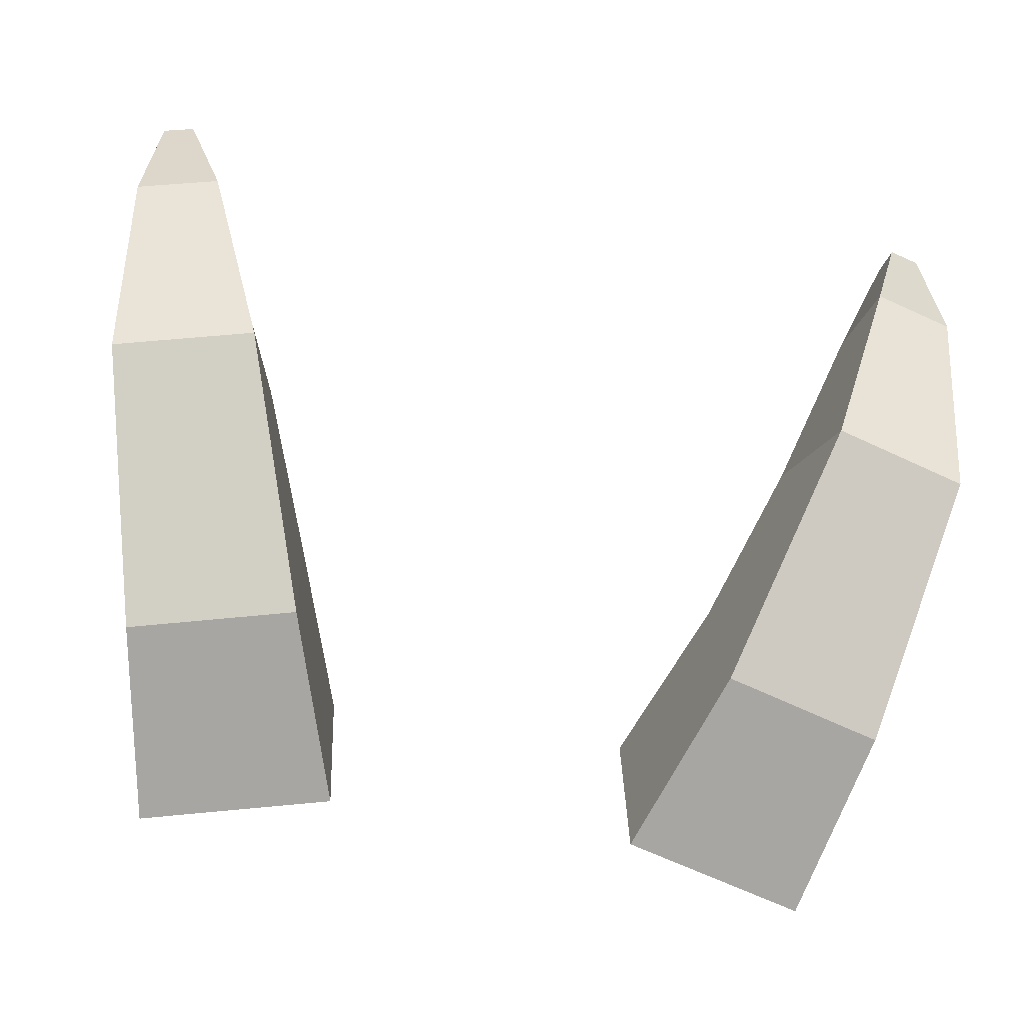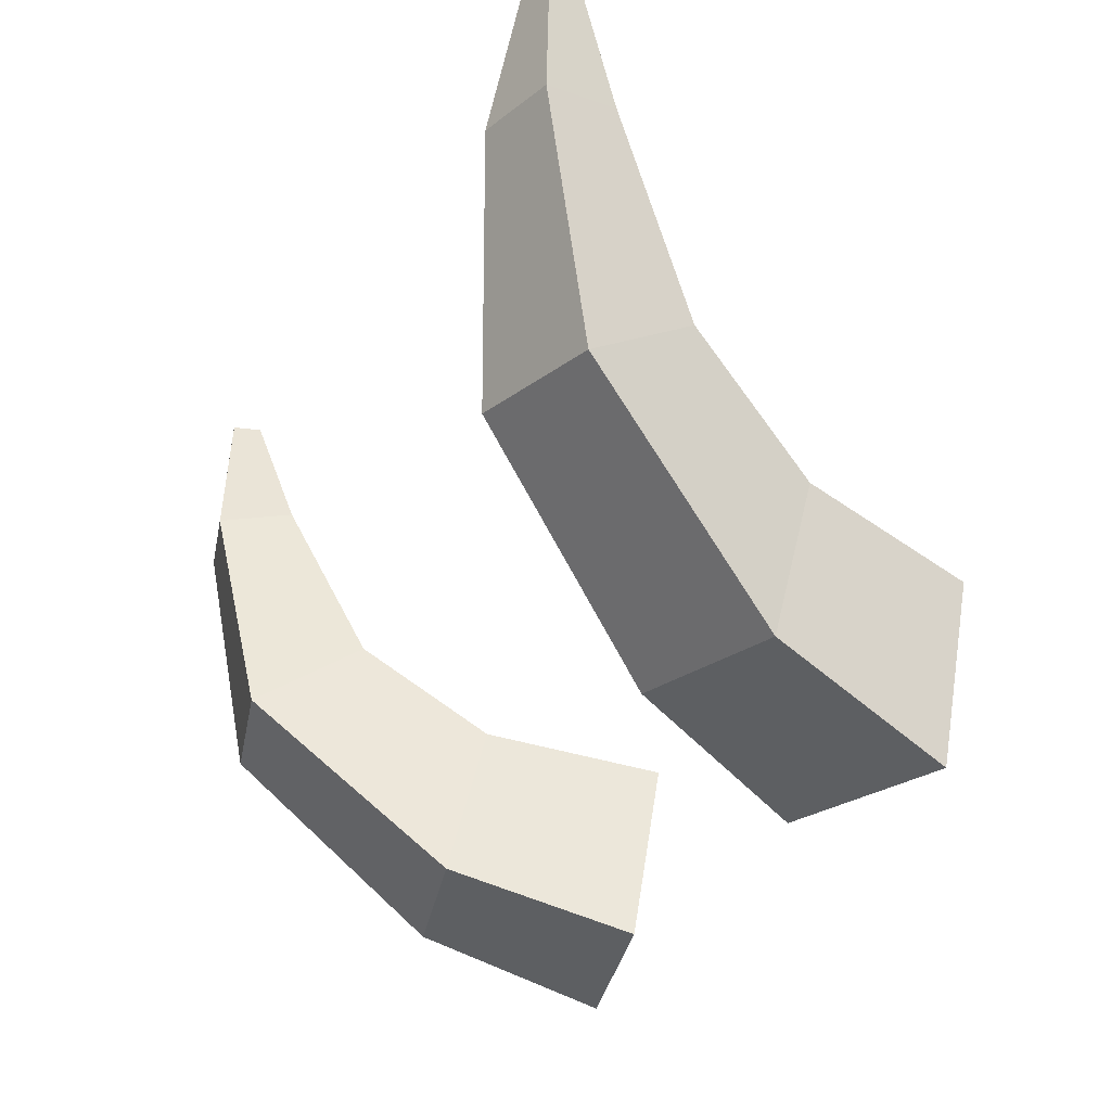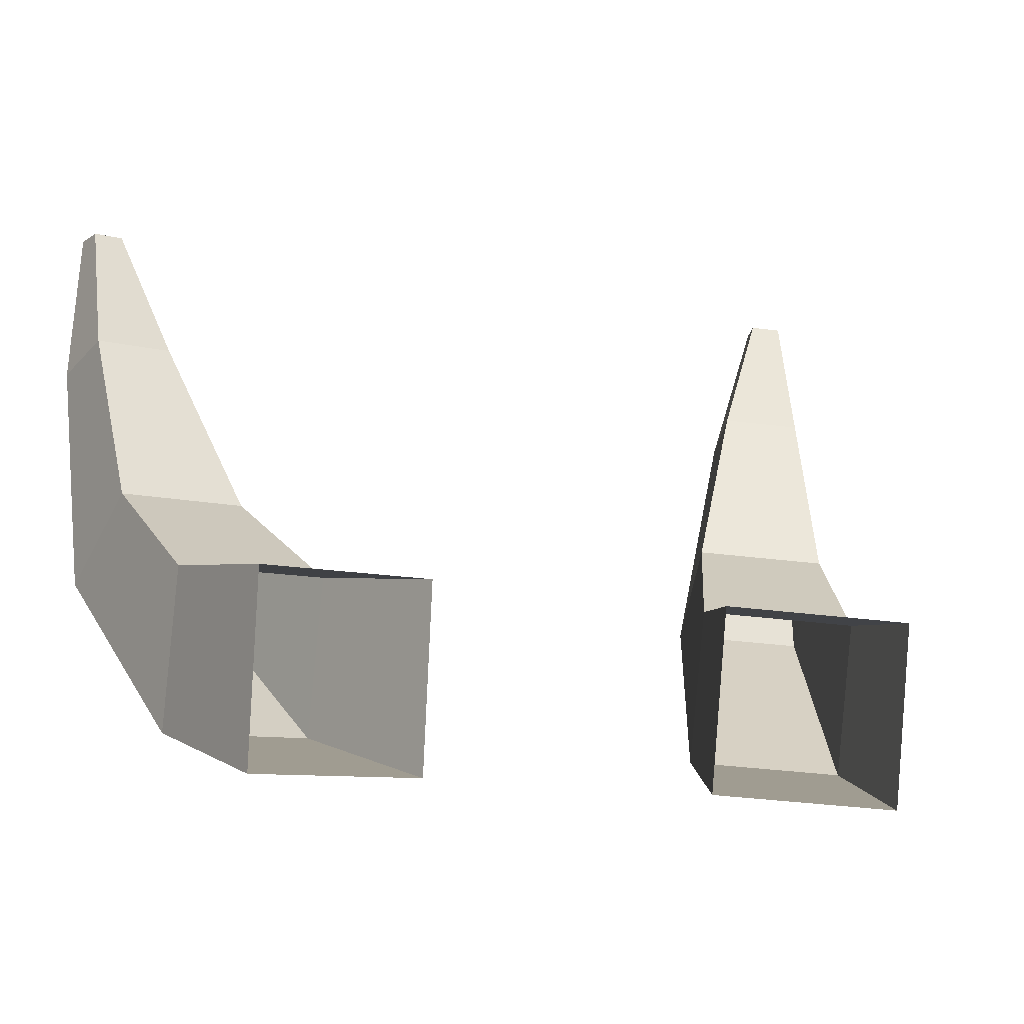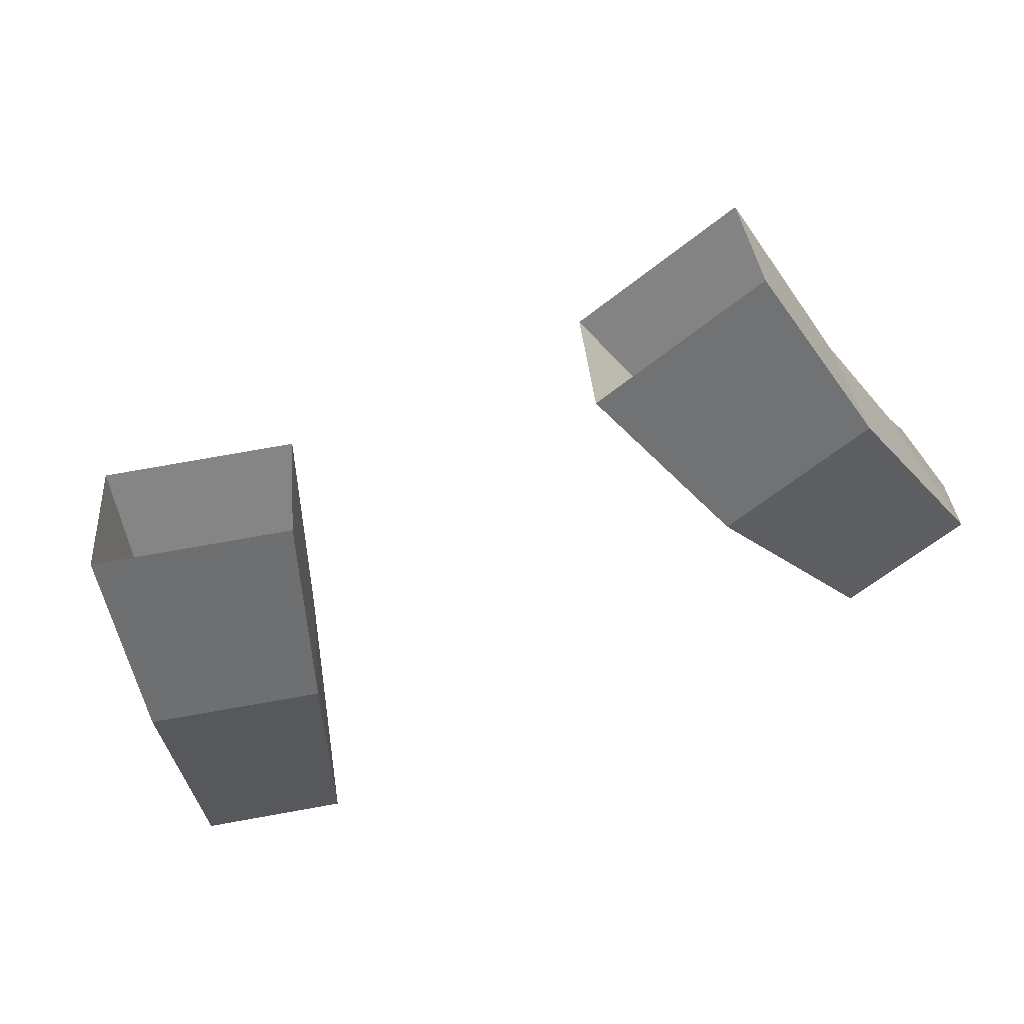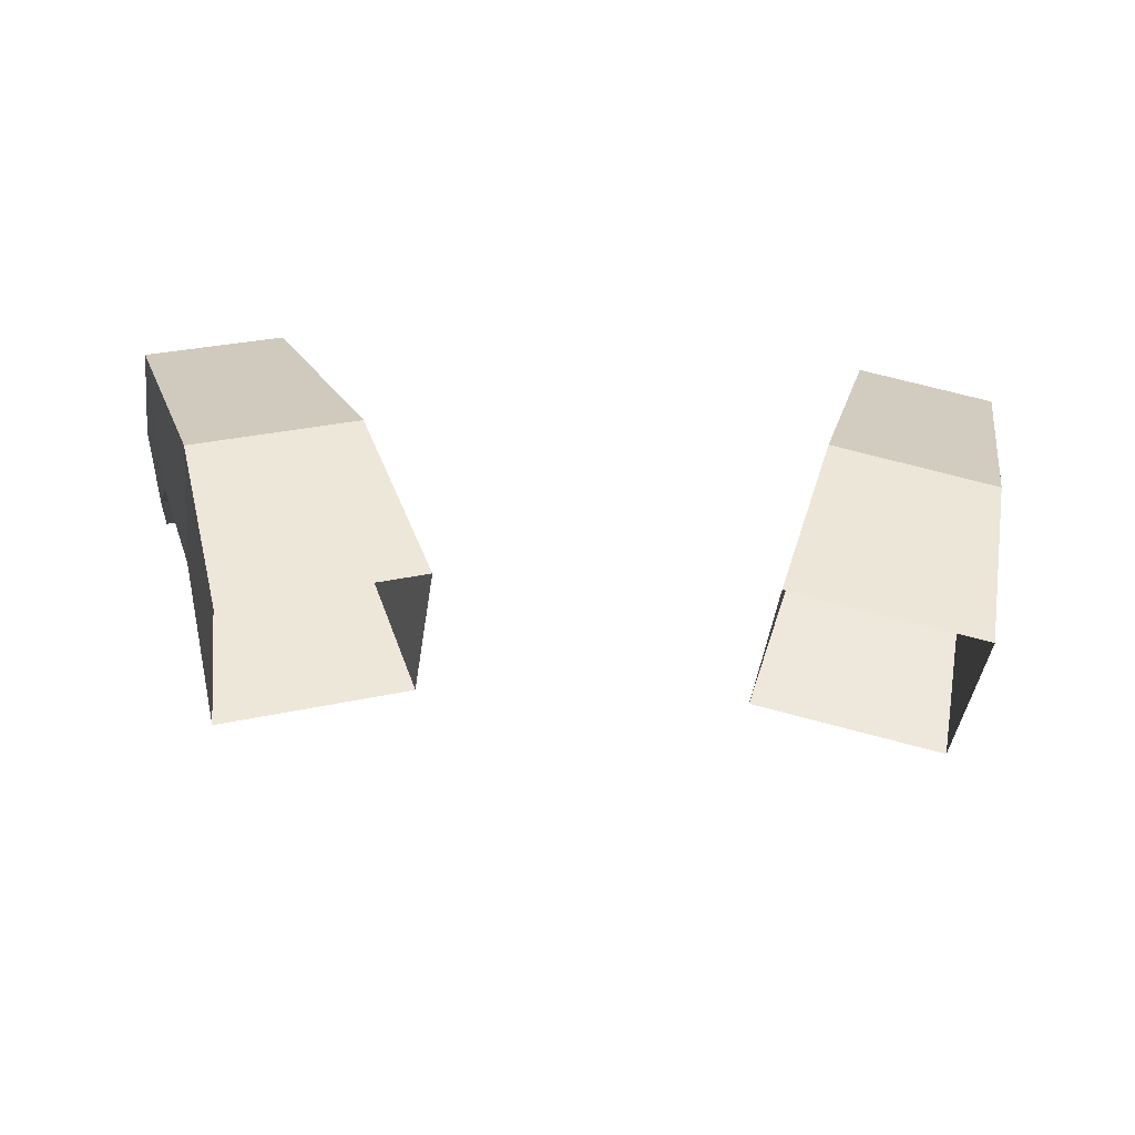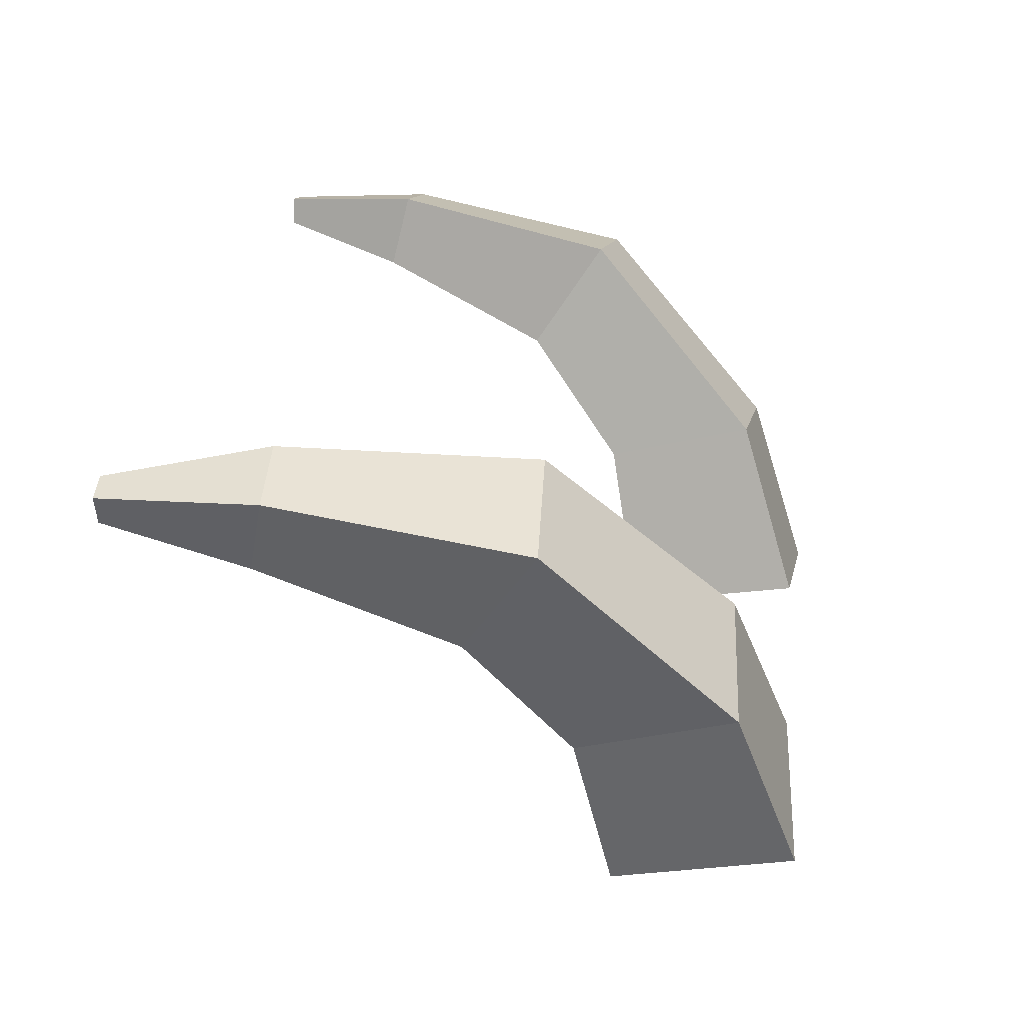
<metadata>
{"format":"obj","ext":"obj","renderer":"f3d","projection":"perspective","resolution":1024,"background":"white","views":[{"elev":-55.2,"azim":-11.0,"up":"+Y"},{"elev":-30.1,"azim":64.7,"up":"+Y"},{"elev":-15.6,"azim":158.8,"up":"+Y"},{"elev":-72.1,"azim":-156.5,"up":"+Y"},{"elev":-24.7,"azim":-6.4,"up":"+Z"},{"elev":26.8,"azim":-82.7,"up":"+Z"}]}
</metadata>
<code>
g default
v -6.115 14.04 9.211
v -2.781 14.27 10.07
v -6.837 15.21 12.59
v -3.939 15.41 13.34
v -6.837 18.11 11.81
v -3.939 18.31 12.56
v -6.189 17.43 8.589
v -2.855 17.66 9.452
v -7.919 18.65 16.19
v -5.452 18.81 16.81
v -5.005 20.17 14.76
v -7.472 20 14.13
v -8.181 23.22 17
v -6.677 23.32 17.37
v -6.317 23.63 15.97
v -7.821 23.53 15.6
v -8.025 26.11 16.87
v -7.453 26.14 17.01
v -7.305 26.14 16.48
v -7.877 26.1 16.34
v 2.781 14.27 10.07
v 6.115 14.04 9.211
v 3.939 15.41 13.34
v 6.837 15.21 12.59
v 3.939 18.31 12.56
v 6.837 18.11 11.81
v 2.855 17.66 9.452
v 6.189 17.43 8.589
v 5.452 18.81 16.81
v 7.919 18.65 16.19
v 7.472 20 14.13
v 5.005 20.17 14.76
v 6.677 23.32 17.37
v 8.181 23.22 17
v 7.821 23.53 15.6
v 6.317 23.63 15.97
v 7.453 26.14 17.01
v 8.025 26.11 16.87
v 7.877 26.1 16.34
v 7.305 26.14 16.48
g PlayerHorns
f 1 2 4 3
f 17 18 19 20
f 5 6 8 7
f 2 8 6 4
f 7 1 3 5
f 3 4 10 9
f 4 6 11 10
f 6 5 12 11
f 5 3 9 12
f 9 10 14 13
f 10 11 15 14
f 11 12 16 15
f 12 9 13 16
f 13 14 18 17
f 14 15 19 18
f 15 16 20 19
f 16 13 17 20
f 21 22 24 23
f 37 38 39 40
f 25 26 28 27
f 22 28 26 24
f 27 21 23 25
f 23 24 30 29
f 24 26 31 30
f 26 25 32 31
f 25 23 29 32
f 29 30 34 33
f 30 31 35 34
f 31 32 36 35
f 32 29 33 36
f 33 34 38 37
f 34 35 39 38
f 35 36 40 39
f 36 33 37 40

</code>
